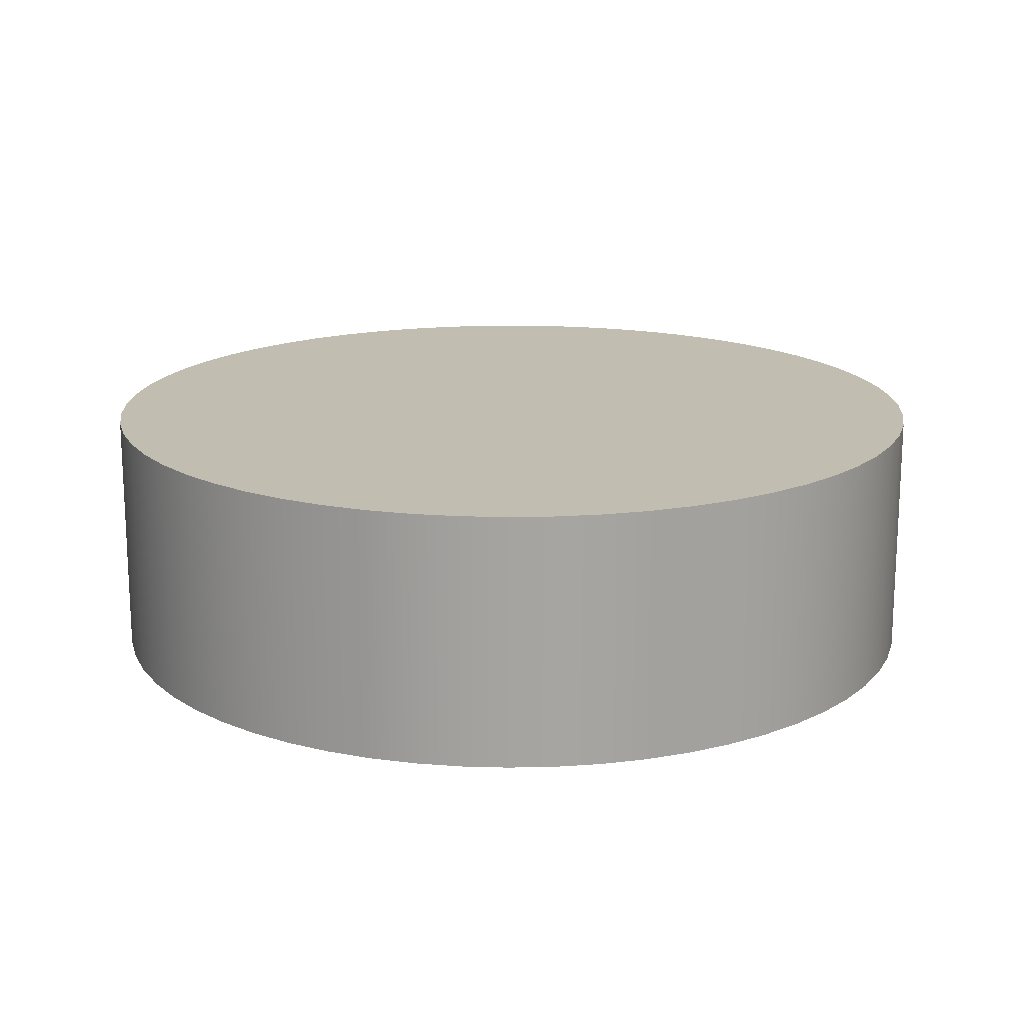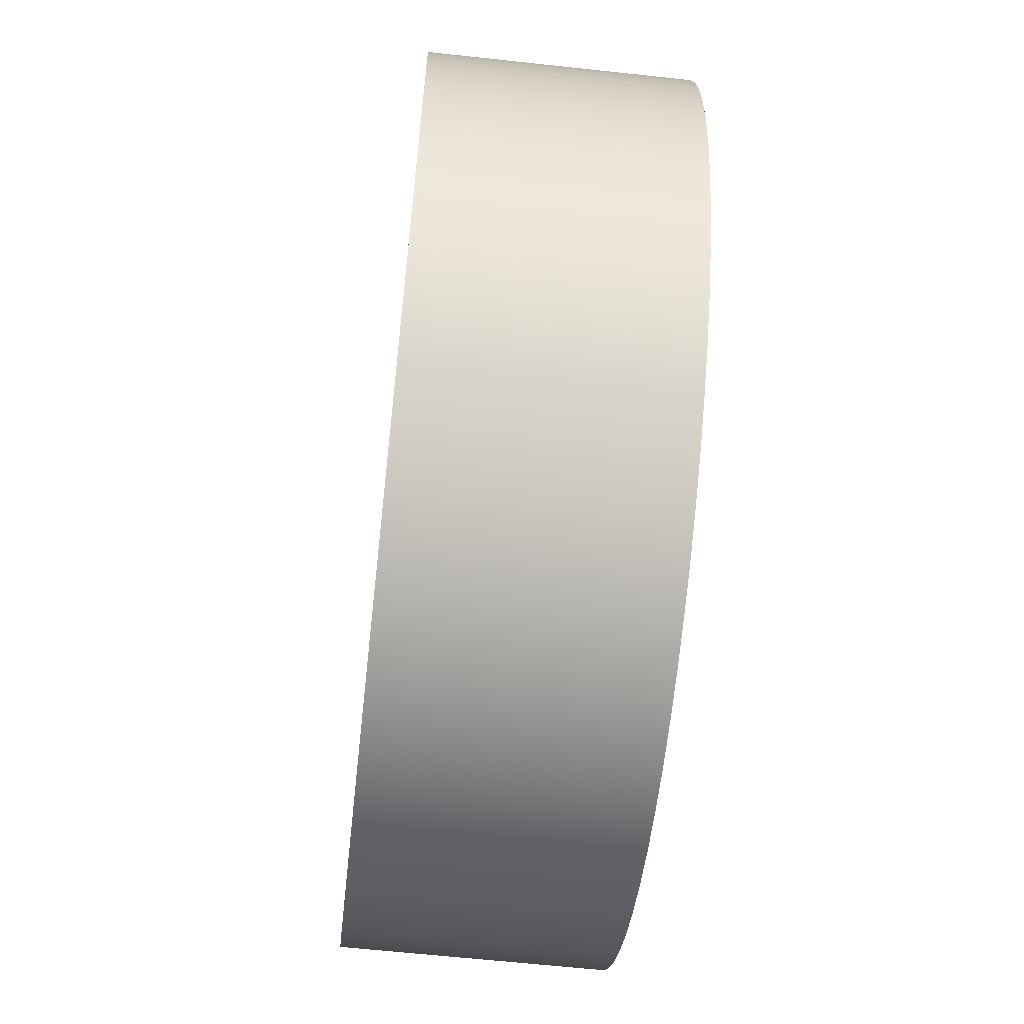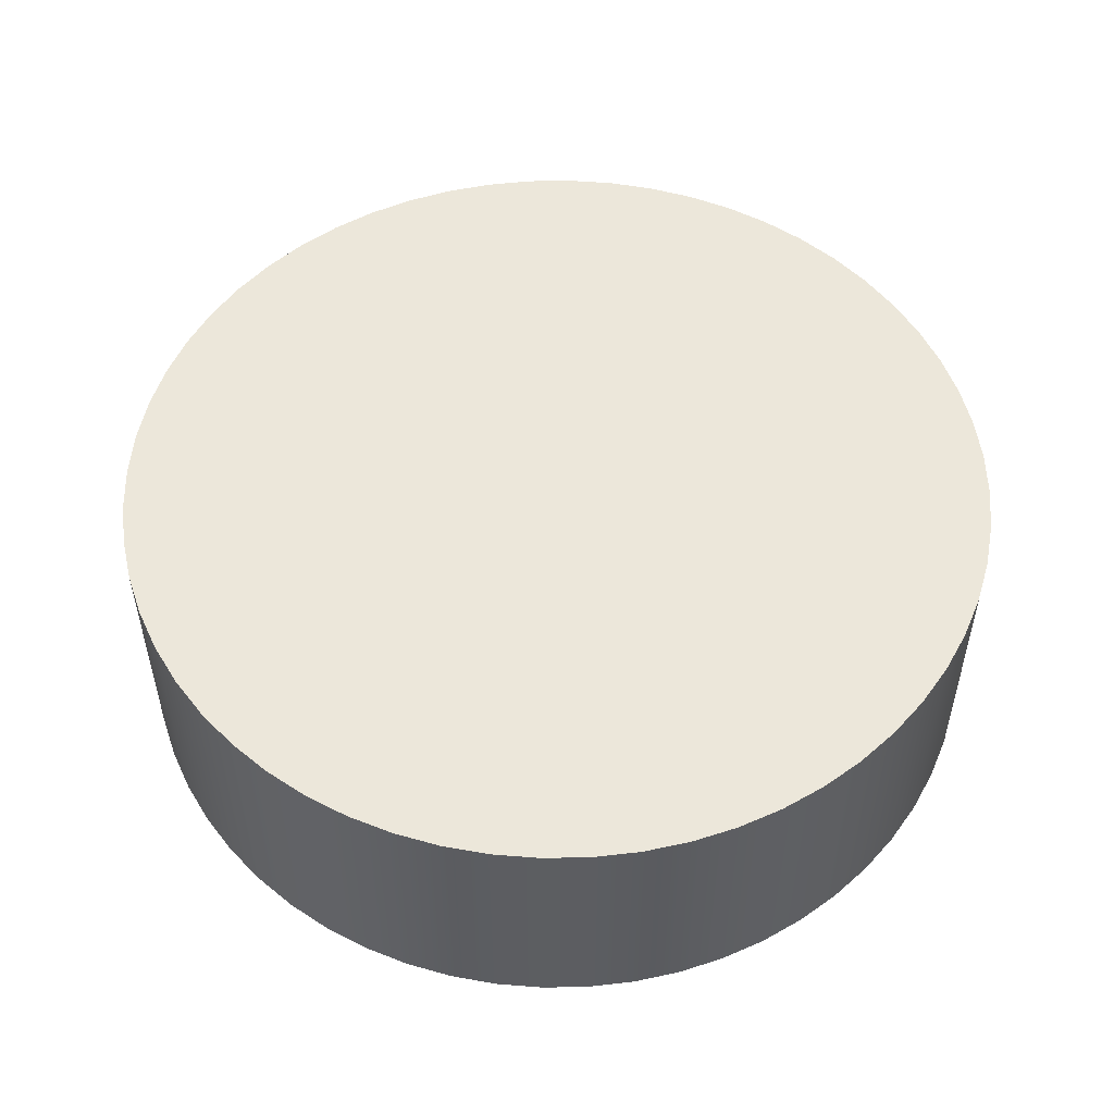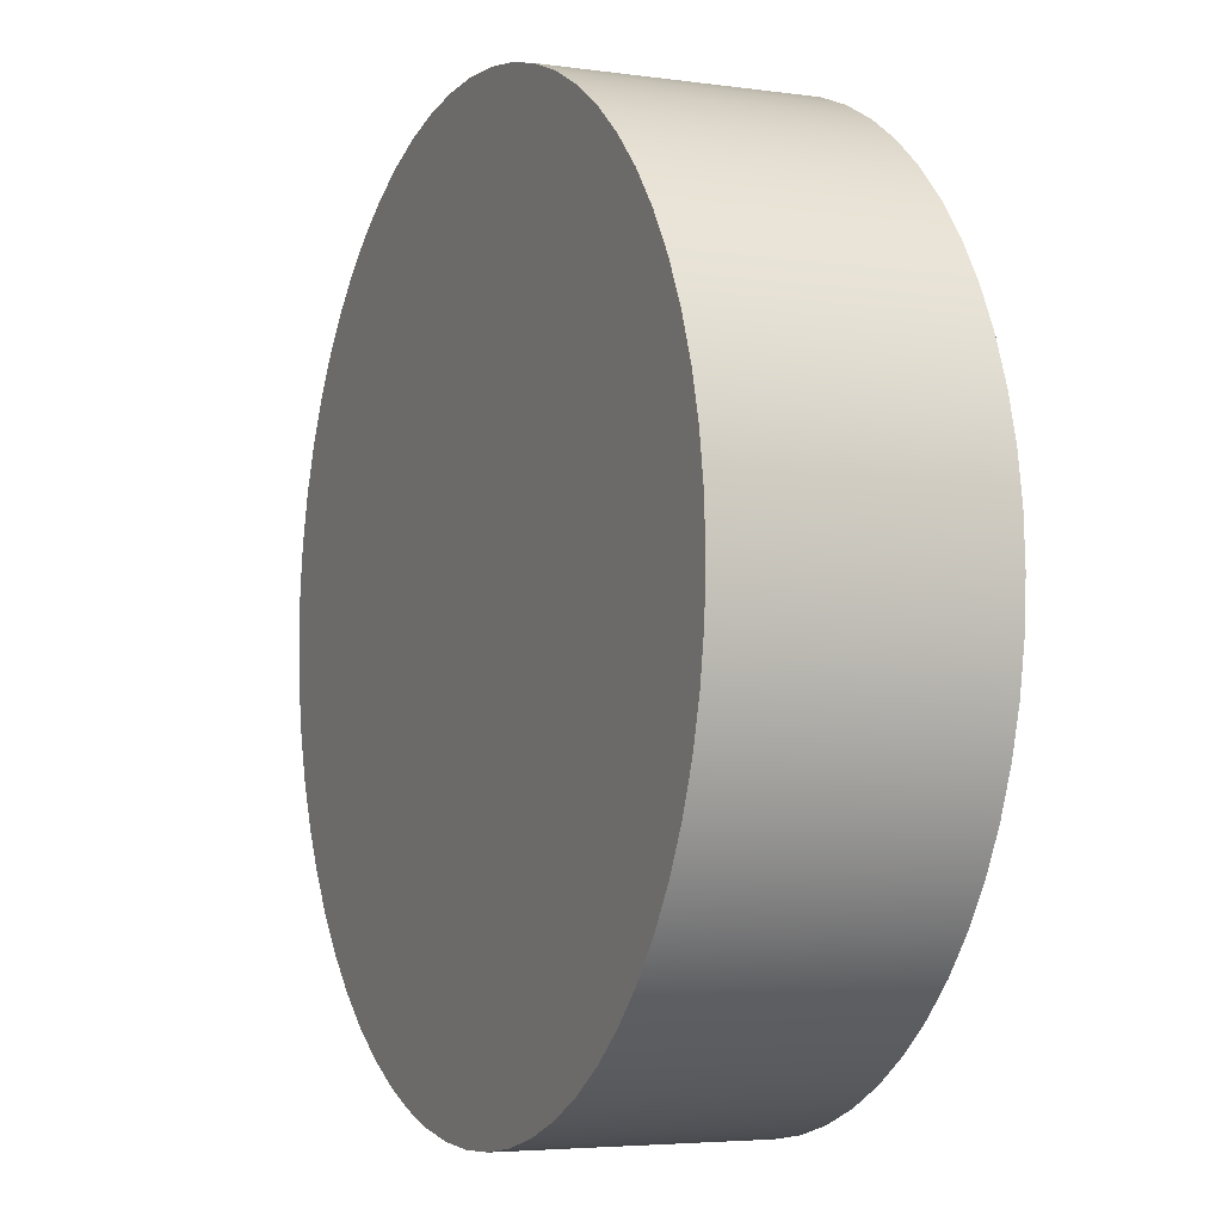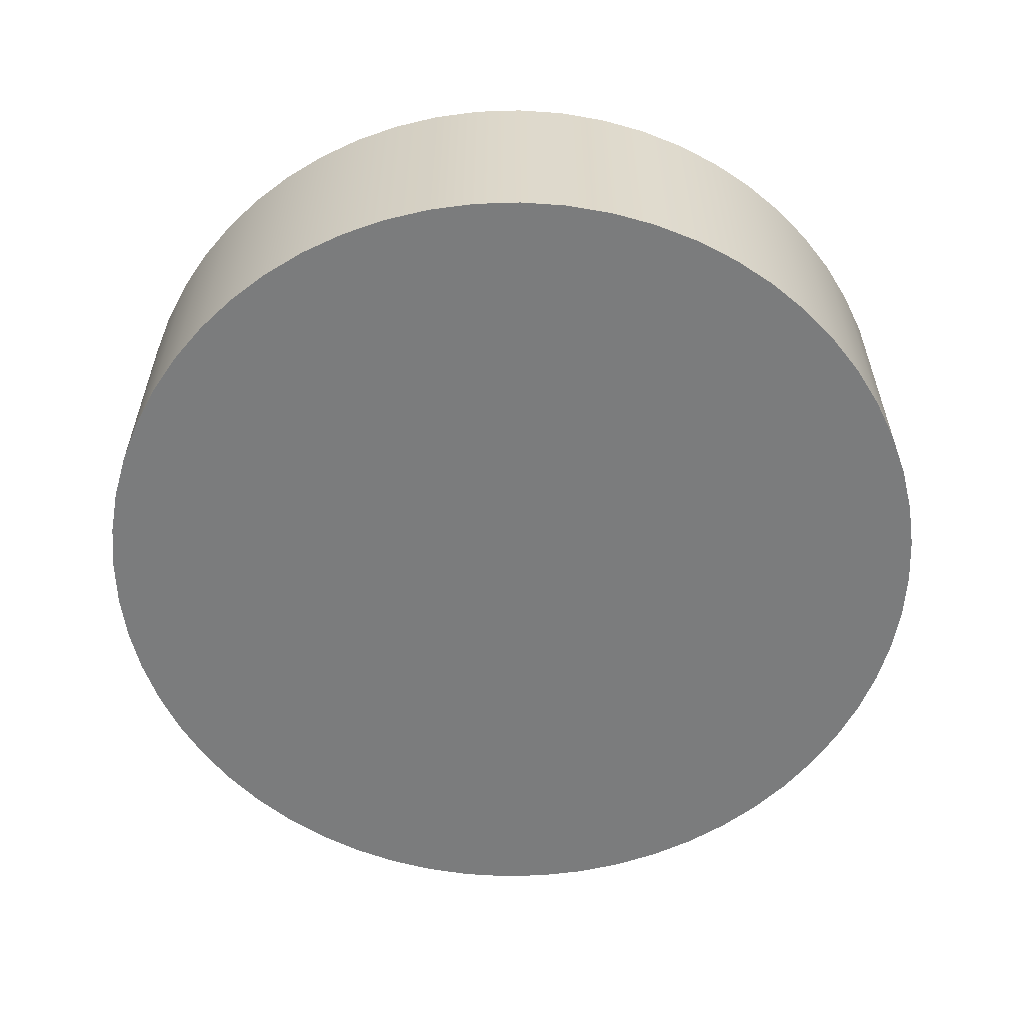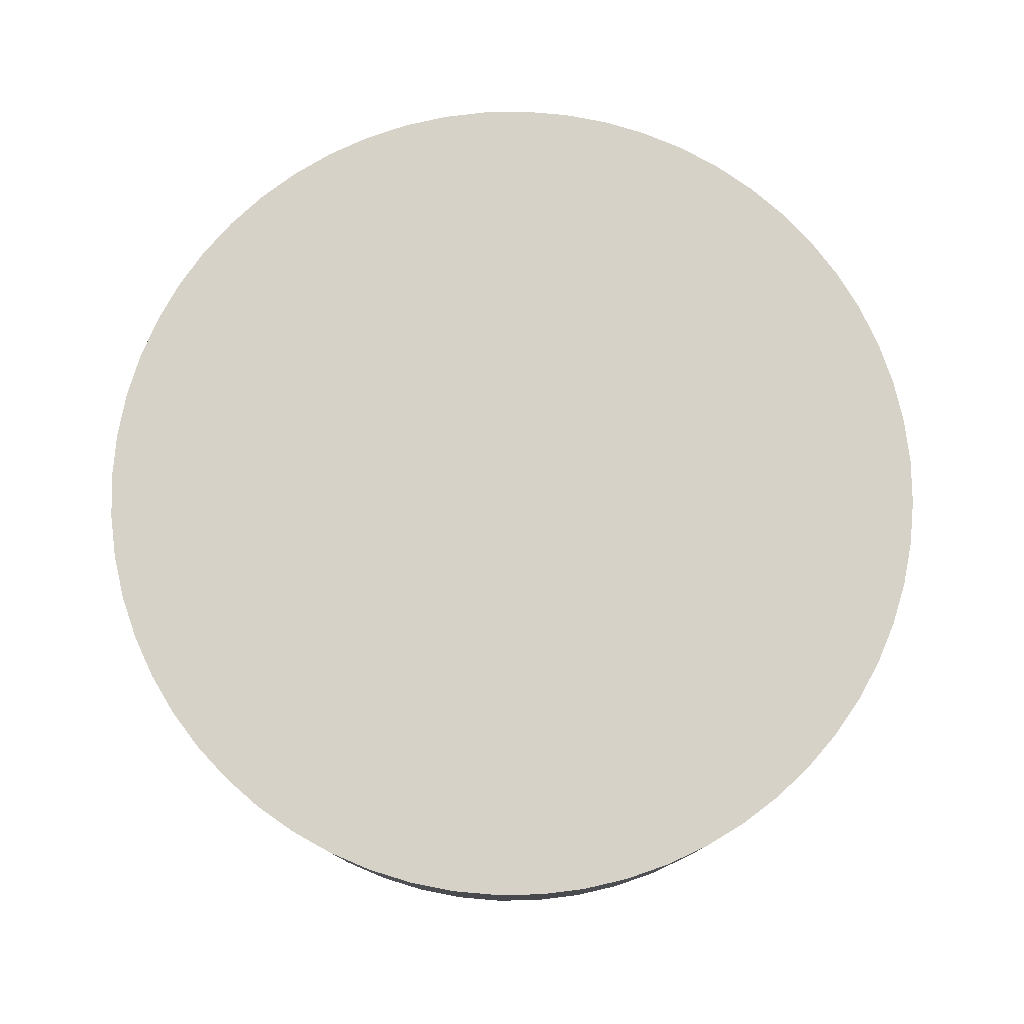
<metadata>
{"format":"obj","ext":"obj","renderer":"f3d","projection":"perspective","resolution":1024,"background":"white","views":[{"elev":16.8,"azim":96.5,"up":"+Y"},{"elev":-62.6,"azim":-96.3,"up":"+Z"},{"elev":52.7,"azim":-154.1,"up":"+Y"},{"elev":-4.6,"azim":65.7,"up":"+Z"},{"elev":-58.6,"azim":142.9,"up":"+Y"},{"elev":78.3,"azim":74.0,"up":"+Y"}]}
</metadata>
<code>
v -0.2805 0 3.435e-17
v -0.279 0 -0.02932
v -0.2744 0 -0.05832
v -0.2668 0 -0.08668
v -0.2562 0 -0.1141
v -0.2429 0 -0.1402
v -0.2269 0 -0.1649
v -0.2085 0 -0.1877
v -0.1877 0 -0.2085
v -0.1649 0 -0.2269
v -0.1402 0 -0.2429
v -0.1141 0 -0.2562
v -0.08668 0 -0.2668
v -0.05832 0 -0.2744
v -0.02932 0 -0.279
v 1.718e-17 0 -0.2805
v 0.02932 0 -0.279
v 0.05832 0 -0.2744
v 0.08668 0 -0.2668
v 0.1141 0 -0.2562
v 0.1402 0 -0.2429
v 0.1649 0 -0.2269
v 0.1877 0 -0.2085
v 0.2085 0 -0.1877
v 0.2269 0 -0.1649
v 0.2429 0 -0.1402
v 0.2562 0 -0.1141
v 0.2668 0 -0.08668
v 0.2744 0 -0.05832
v 0.279 0 -0.02932
v 0.2805 0 0
v 0.279 0 0.02932
v 0.2744 0 0.05832
v 0.2668 0 0.08668
v 0.2562 0 0.1141
v 0.2429 0 0.1402
v 0.2269 0 0.1649
v 0.2085 0 0.1877
v 0.1877 0 0.2085
v 0.1649 0 0.2269
v 0.1402 0 0.2429
v 0.1141 0 0.2562
v 0.08668 0 0.2668
v 0.05832 0 0.2744
v 0.02932 0 0.279
v 1.718e-17 0 0.2805
v -0.02932 0 0.279
v -0.05832 0 0.2744
v -0.08668 0 0.2668
v -0.1141 0 0.2562
v -0.1402 0 0.2429
v -0.1649 0 0.2269
v -0.1877 0 0.2085
v -0.2085 0 0.1877
v -0.2269 0 0.1649
v -0.2429 0 0.1402
v -0.2562 0 0.1141
v -0.2668 0 0.08668
v -0.2744 0 0.05832
v -0.279 0 0.02932
v -0.2805 0.163 3.435e-17
v -0.279 0.163 0.02932
v -0.2744 0.163 0.05832
v -0.2668 0.163 0.08668
v -0.2562 0.163 0.1141
v -0.2429 0.163 0.1402
v -0.2269 0.163 0.1649
v -0.2085 0.163 0.1877
v -0.1877 0.163 0.2085
v -0.1649 0.163 0.2269
v -0.1402 0.163 0.2429
v -0.1141 0.163 0.2562
v -0.08668 0.163 0.2668
v -0.05832 0.163 0.2744
v -0.02932 0.163 0.279
v 1.718e-17 0.163 0.2805
v 0.02932 0.163 0.279
v 0.05832 0.163 0.2744
v 0.08668 0.163 0.2668
v 0.1141 0.163 0.2562
v 0.1402 0.163 0.2429
v 0.1649 0.163 0.2269
v 0.1877 0.163 0.2085
v 0.2085 0.163 0.1877
v 0.2269 0.163 0.1649
v 0.2429 0.163 0.1402
v 0.2562 0.163 0.1141
v 0.2668 0.163 0.08668
v 0.2744 0.163 0.05832
v 0.279 0.163 0.02932
v 0.2805 0.163 0
v 0.279 0.163 -0.02932
v 0.2744 0.163 -0.05832
v 0.2668 0.163 -0.08668
v 0.2562 0.163 -0.1141
v 0.2429 0.163 -0.1402
v 0.2269 0.163 -0.1649
v 0.2085 0.163 -0.1877
v 0.1877 0.163 -0.2085
v 0.1649 0.163 -0.2269
v 0.1402 0.163 -0.2429
v 0.1141 0.163 -0.2562
v 0.08668 0.163 -0.2668
v 0.05832 0.163 -0.2744
v 0.02932 0.163 -0.279
v 1.718e-17 0.163 -0.2805
v -0.02932 0.163 -0.279
v -0.05832 0.163 -0.2744
v -0.08668 0.163 -0.2668
v -0.1141 0.163 -0.2562
v -0.1402 0.163 -0.2429
v -0.1649 0.163 -0.2269
v -0.1877 0.163 -0.2085
v -0.2085 0.163 -0.1877
v -0.2269 0.163 -0.1649
v -0.2429 0.163 -0.1402
v -0.2562 0.163 -0.1141
v -0.2668 0.163 -0.08668
v -0.2744 0.163 -0.05832
v -0.279 0.163 -0.02932
v -0.2805 0.163 3.435e-17
v -0.279 0.163 -0.02932
v -0.2744 0.163 -0.05832
v -0.2668 0.163 -0.08668
v -0.2562 0.163 -0.1141
v -0.2429 0.163 -0.1402
v -0.2269 0.163 -0.1649
v -0.2085 0.163 -0.1877
v -0.1877 0.163 -0.2085
v -0.1649 0.163 -0.2269
v -0.1402 0.163 -0.2429
v -0.1141 0.163 -0.2562
v -0.08668 0.163 -0.2668
v -0.05832 0.163 -0.2744
v -0.02932 0.163 -0.279
v 1.718e-17 0.163 -0.2805
v 0.02932 0.163 -0.279
v 0.05832 0.163 -0.2744
v 0.08668 0.163 -0.2668
v 0.1141 0.163 -0.2562
v 0.1402 0.163 -0.2429
v 0.1649 0.163 -0.2269
v 0.1877 0.163 -0.2085
v 0.2085 0.163 -0.1877
v 0.2269 0.163 -0.1649
v 0.2429 0.163 -0.1402
v 0.2562 0.163 -0.1141
v 0.2668 0.163 -0.08668
v 0.2744 0.163 -0.05832
v 0.279 0.163 -0.02932
v 0.2805 0.163 0
v 0.279 0.163 0.02932
v 0.2744 0.163 0.05832
v 0.2668 0.163 0.08668
v 0.2562 0.163 0.1141
v 0.2429 0.163 0.1402
v 0.2269 0.163 0.1649
v 0.2085 0.163 0.1877
v 0.1877 0.163 0.2085
v 0.1649 0.163 0.2269
v 0.1402 0.163 0.2429
v 0.1141 0.163 0.2562
v 0.08668 0.163 0.2668
v 0.05832 0.163 0.2744
v 0.02932 0.163 0.279
v 1.718e-17 0.163 0.2805
v -0.02932 0.163 0.279
v -0.05832 0.163 0.2744
v -0.08668 0.163 0.2668
v -0.1141 0.163 0.2562
v -0.1402 0.163 0.2429
v -0.1649 0.163 0.2269
v -0.1877 0.163 0.2085
v -0.2085 0.163 0.1877
v -0.2269 0.163 0.1649
v -0.2429 0.163 0.1402
v -0.2562 0.163 0.1141
v -0.2668 0.163 0.08668
v -0.2744 0.163 0.05832
v -0.279 0.163 0.02932
v -0.2805 0 3.435e-17
v -0.279 0 0.02932
v -0.2744 0 0.05832
v -0.2668 0 0.08668
v -0.2562 0 0.1141
v -0.2429 0 0.1402
v -0.2269 0 0.1649
v -0.2085 0 0.1877
v -0.1877 0 0.2085
v -0.1649 0 0.2269
v -0.1402 0 0.2429
v -0.1141 0 0.2562
v -0.08668 0 0.2668
v -0.05832 0 0.2744
v -0.02932 0 0.279
v 1.718e-17 0 0.2805
v 0.02932 0 0.279
v 0.05832 0 0.2744
v 0.08668 0 0.2668
v 0.1141 0 0.2562
v 0.1402 0 0.2429
v 0.1649 0 0.2269
v 0.1877 0 0.2085
v 0.2085 0 0.1877
v 0.2269 0 0.1649
v 0.2429 0 0.1402
v 0.2562 0 0.1141
v 0.2668 0 0.08668
v 0.2744 0 0.05832
v 0.279 0 0.02932
v 0.2805 0 0
v 0.279 0 -0.02932
v 0.2744 0 -0.05832
v 0.2668 0 -0.08668
v 0.2562 0 -0.1141
v 0.2429 0 -0.1402
v 0.2269 0 -0.1649
v 0.2085 0 -0.1877
v 0.1877 0 -0.2085
v 0.1649 0 -0.2269
v 0.1402 0 -0.2429
v 0.1141 0 -0.2562
v 0.08668 0 -0.2668
v 0.05832 0 -0.2744
v 0.02932 0 -0.279
v 1.718e-17 0 -0.2805
v -0.02932 0 -0.279
v -0.05832 0 -0.2744
v -0.08668 0 -0.2668
v -0.1141 0 -0.2562
v -0.1402 0 -0.2429
v -0.1649 0 -0.2269
v -0.1877 0 -0.2085
v -0.2085 0 -0.1877
v -0.2269 0 -0.1649
v -0.2429 0 -0.1402
v -0.2562 0 -0.1141
v -0.2668 0 -0.08668
v -0.2744 0 -0.05832
v -0.279 0 -0.02932
v -0.2805 0 3.435e-17
v -0.2805 0.163 3.435e-17
f 2 30 1
f 1 30 31
f 1 31 60
f 60 31 32
f 60 32 59
f 59 32 33
f 59 33 58
f 58 33 34
f 58 34 57
f 57 34 35
f 57 35 56
f 56 35 36
f 56 36 55
f 55 36 37
f 55 37 54
f 54 37 38
f 54 38 53
f 53 38 39
f 53 39 52
f 52 39 40
f 52 40 51
f 51 40 41
f 51 41 50
f 50 41 42
f 50 42 49
f 49 42 43
f 49 43 48
f 48 43 44
f 48 44 47
f 47 44 45
f 47 45 46
f 30 2 29
f 29 2 3
f 29 3 28
f 28 3 4
f 28 4 27
f 27 4 5
f 27 5 26
f 26 5 6
f 26 6 25
f 25 6 7
f 25 7 24
f 24 7 8
f 24 8 23
f 23 8 9
f 23 9 22
f 22 9 10
f 22 10 21
f 21 10 11
f 21 11 20
f 20 11 12
f 20 12 19
f 19 12 13
f 19 13 18
f 18 13 14
f 18 14 17
f 17 14 15
f 17 15 16
f 62 90 61
f 61 90 91
f 61 91 120
f 120 91 92
f 120 92 119
f 119 92 93
f 119 93 118
f 118 93 94
f 118 94 117
f 117 94 95
f 117 95 116
f 116 95 96
f 116 96 115
f 115 96 97
f 115 97 114
f 114 97 98
f 114 98 113
f 113 98 99
f 113 99 112
f 112 99 100
f 112 100 111
f 111 100 101
f 111 101 110
f 110 101 102
f 110 102 109
f 109 102 103
f 109 103 108
f 108 103 104
f 108 104 107
f 107 104 105
f 107 105 106
f 90 62 89
f 89 62 63
f 89 63 88
f 88 63 64
f 88 64 87
f 87 64 65
f 87 65 86
f 86 65 66
f 86 66 85
f 85 66 67
f 85 67 84
f 84 67 68
f 84 68 83
f 83 68 69
f 83 69 82
f 82 69 70
f 82 70 81
f 81 70 71
f 81 71 80
f 80 71 72
f 80 72 79
f 79 72 73
f 79 73 78
f 78 73 74
f 78 74 77
f 77 74 75
f 77 75 76
f 122 240 121
f 121 240 241
f 242 181 180
f 180 181 182
f 180 182 179
f 179 182 183
f 179 183 178
f 178 183 184
f 178 184 177
f 177 184 185
f 177 185 176
f 176 185 186
f 176 186 175
f 175 186 187
f 175 187 174
f 174 187 188
f 174 188 173
f 173 188 189
f 173 189 172
f 172 189 190
f 172 190 171
f 171 190 191
f 171 191 170
f 170 191 192
f 170 192 169
f 169 192 193
f 169 193 168
f 168 193 194
f 168 194 167
f 167 194 195
f 167 195 166
f 166 195 196
f 166 196 165
f 165 196 197
f 165 197 164
f 164 197 198
f 164 198 163
f 163 198 199
f 163 199 162
f 162 199 200
f 162 200 161
f 161 200 201
f 161 201 160
f 160 201 202
f 160 202 159
f 159 202 203
f 159 203 158
f 158 203 204
f 158 204 157
f 157 204 205
f 157 205 156
f 156 205 206
f 156 206 155
f 155 206 207
f 155 207 154
f 154 207 208
f 154 208 153
f 153 208 209
f 153 209 152
f 152 209 210
f 152 210 151
f 151 210 211
f 151 211 150
f 150 211 212
f 150 212 149
f 149 212 213
f 149 213 148
f 148 213 214
f 148 214 147
f 147 214 215
f 147 215 146
f 146 215 216
f 146 216 145
f 145 216 217
f 145 217 144
f 144 217 218
f 144 218 143
f 143 218 219
f 143 219 142
f 142 219 220
f 142 220 141
f 141 220 221
f 141 221 140
f 140 221 222
f 140 222 139
f 139 222 223
f 139 223 138
f 138 223 224
f 138 224 137
f 137 224 225
f 137 225 136
f 136 225 226
f 136 226 135
f 135 226 227
f 135 227 134
f 134 227 228
f 134 228 133
f 133 228 229
f 133 229 132
f 132 229 230
f 132 230 131
f 131 230 231
f 131 231 130
f 130 231 232
f 130 232 129
f 129 232 233
f 129 233 128
f 128 233 234
f 128 234 127
f 127 234 235
f 127 235 126
f 126 235 236
f 126 236 125
f 125 236 237
f 125 237 124
f 124 237 238
f 124 238 123
f 123 238 239
f 123 239 122
f 122 239 240

</code>
